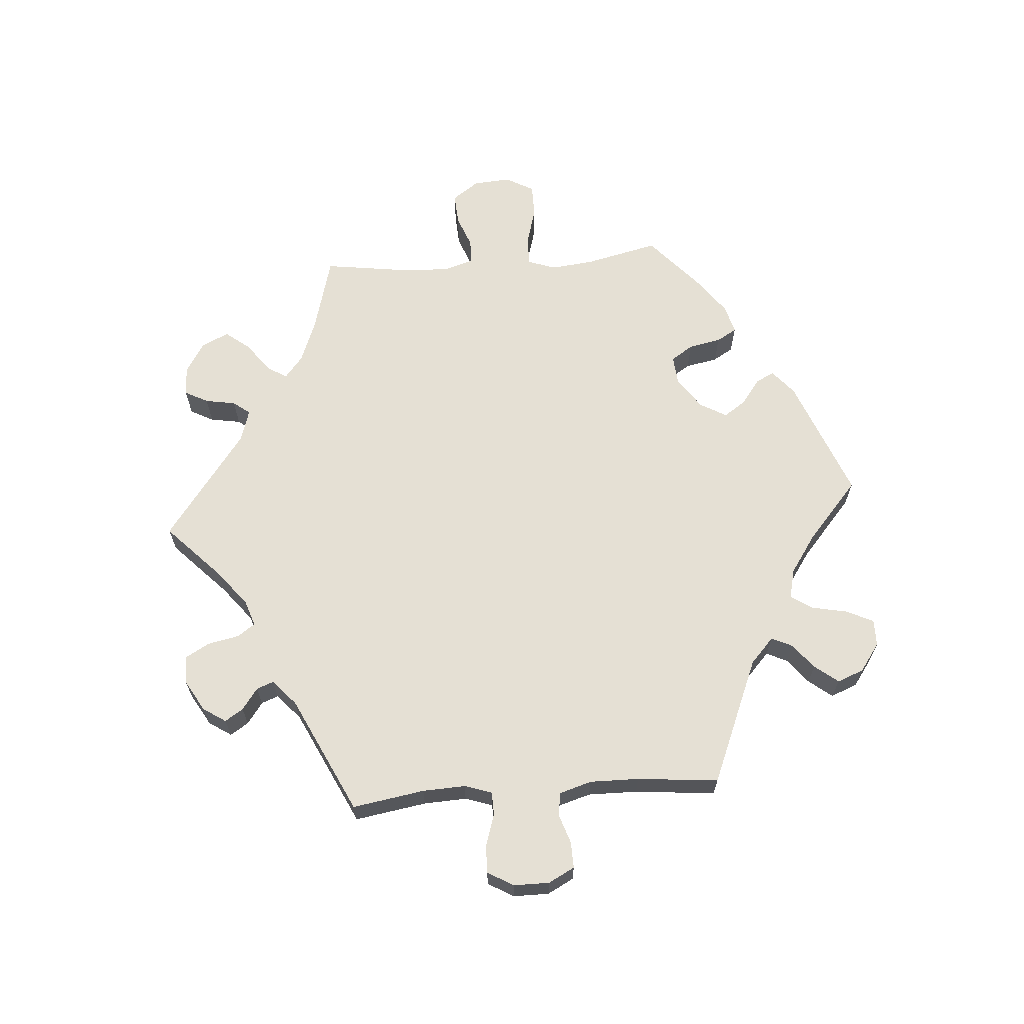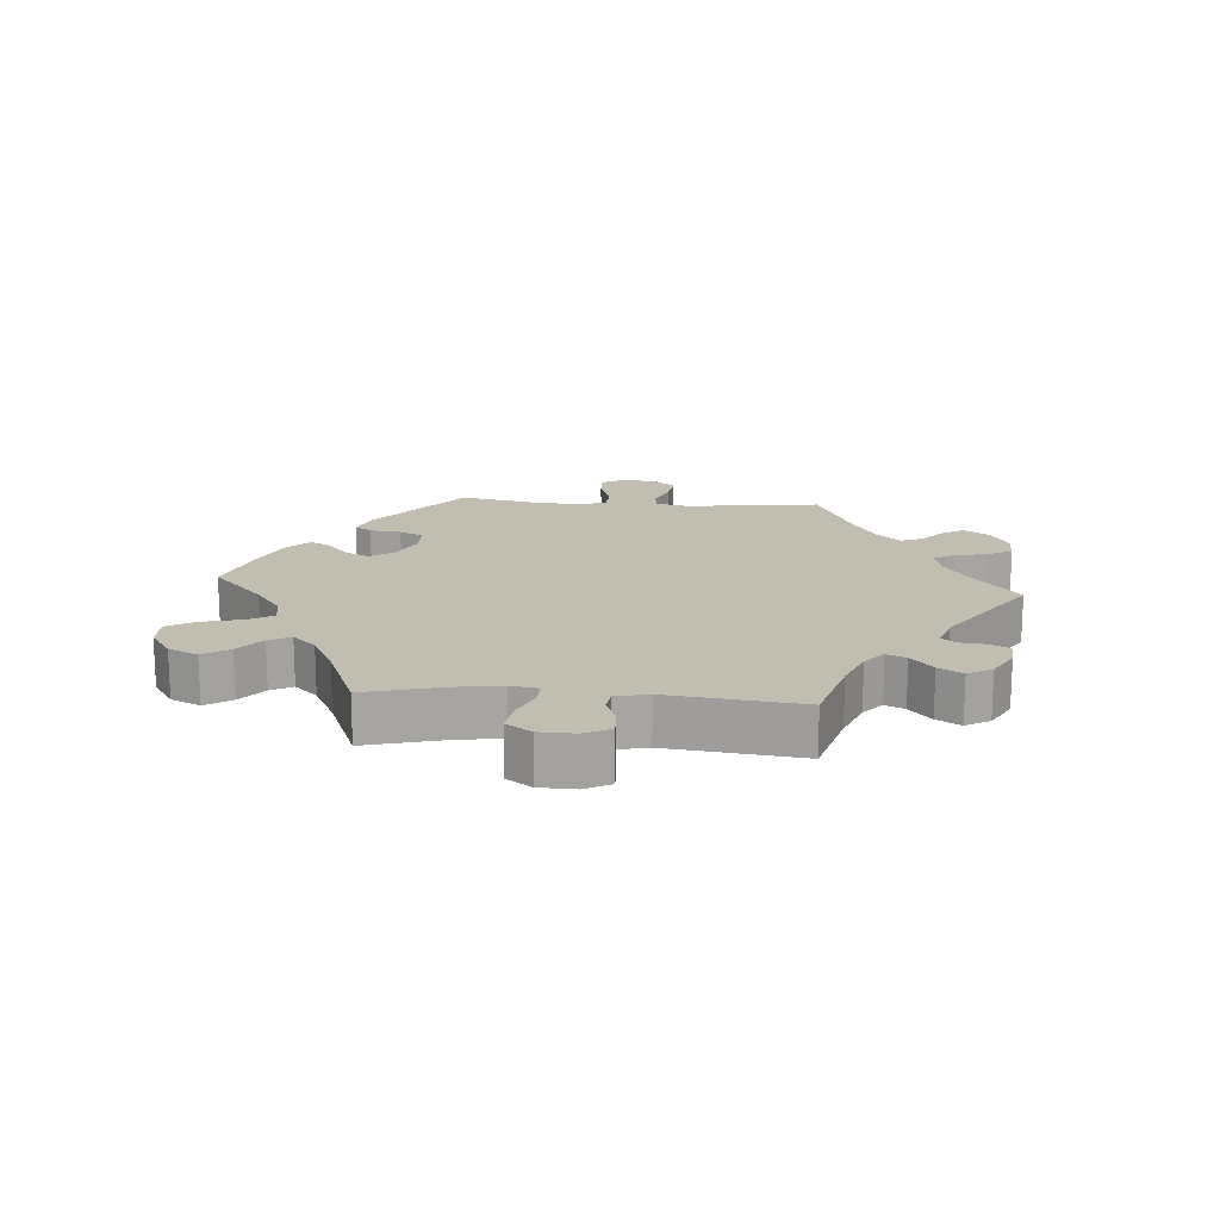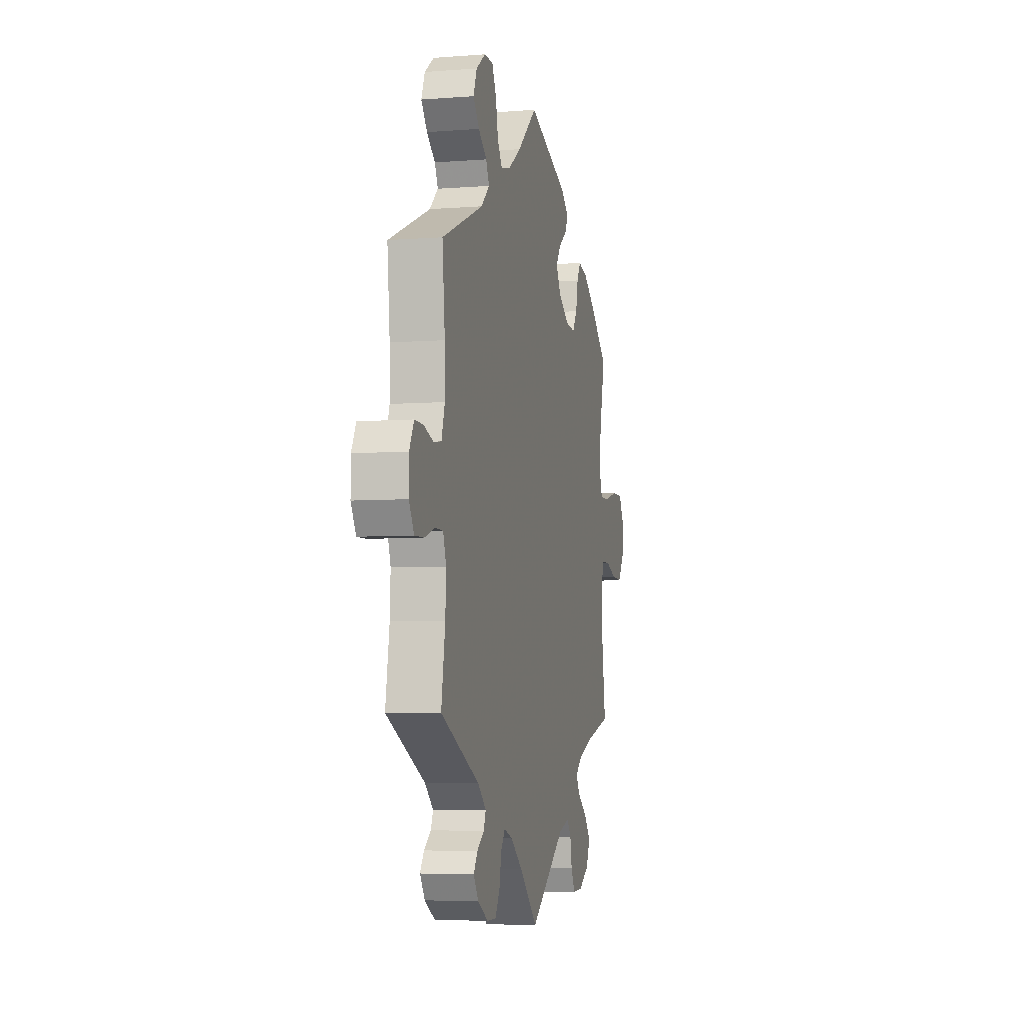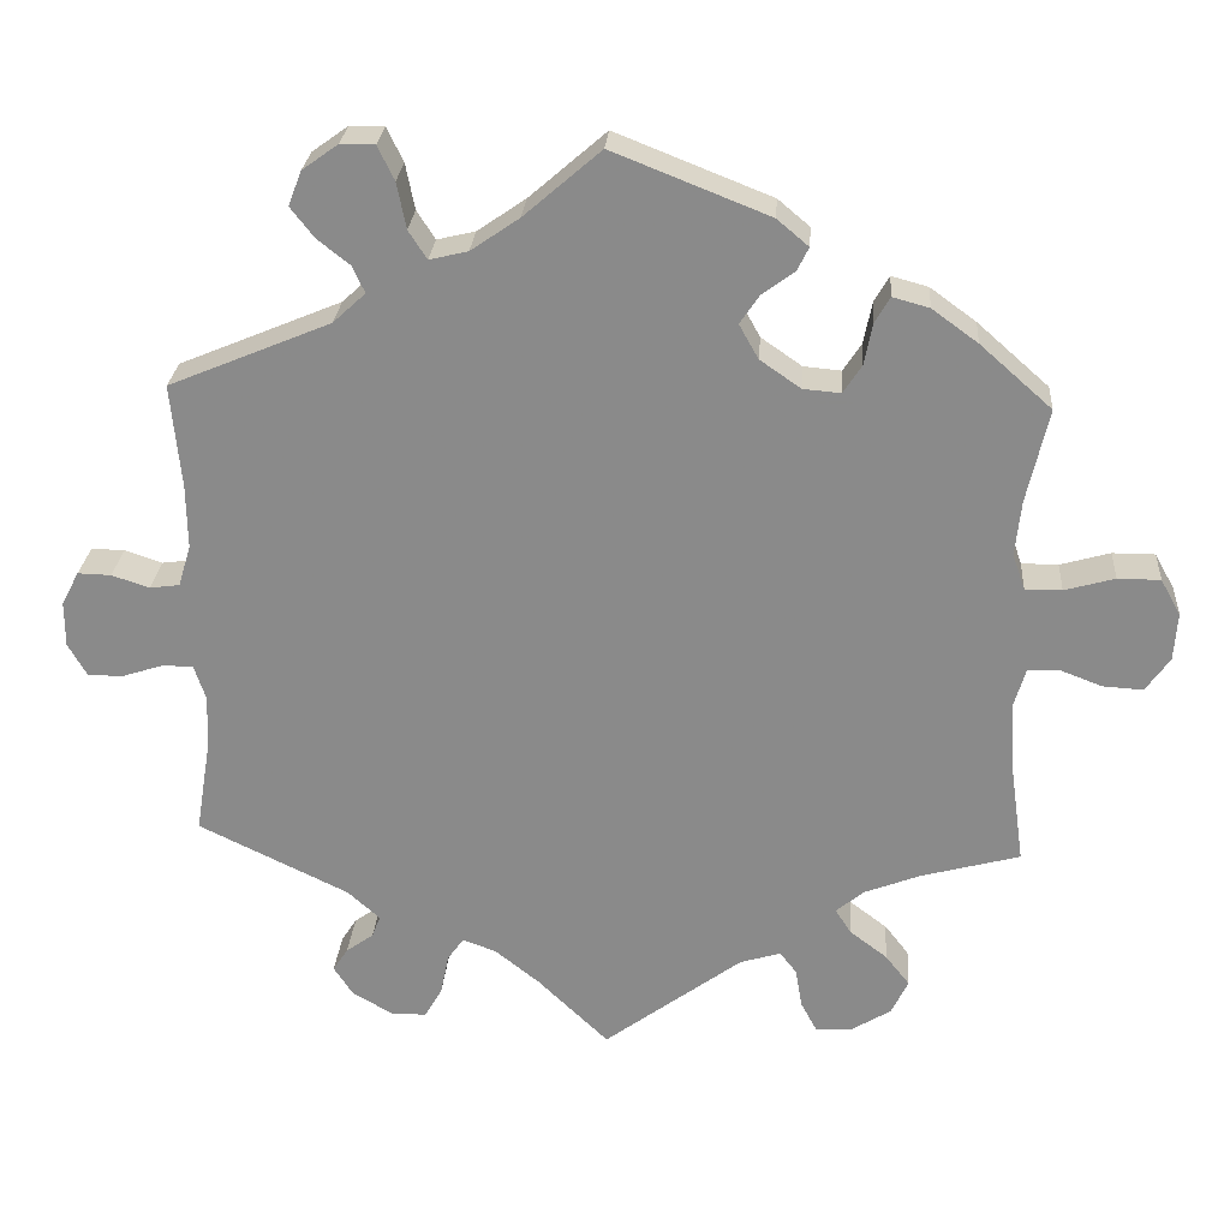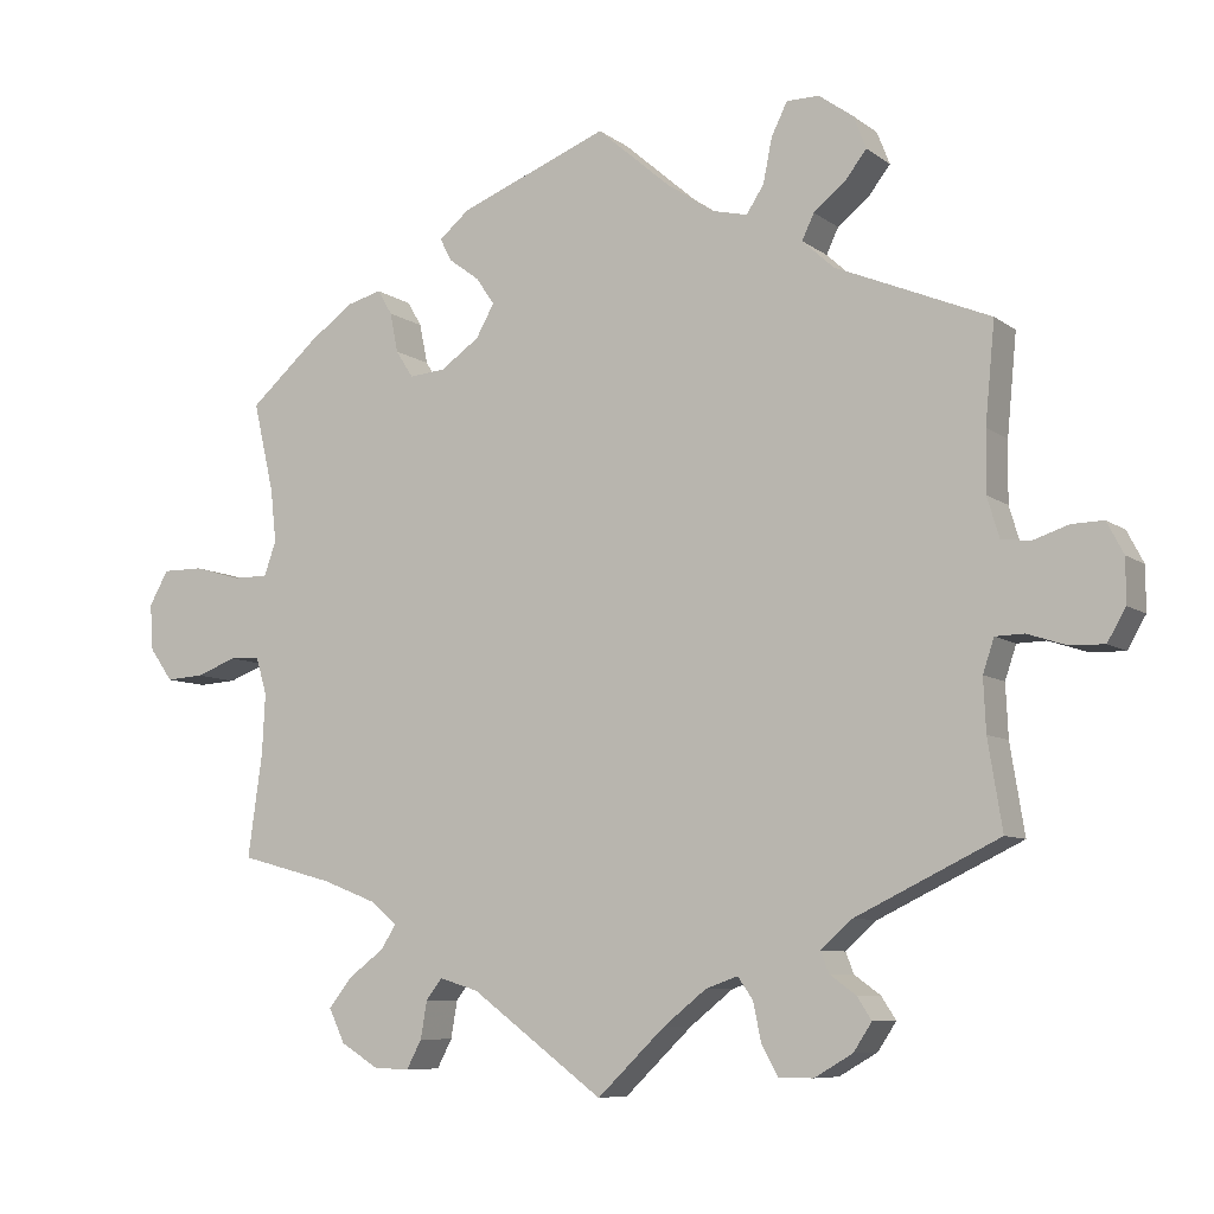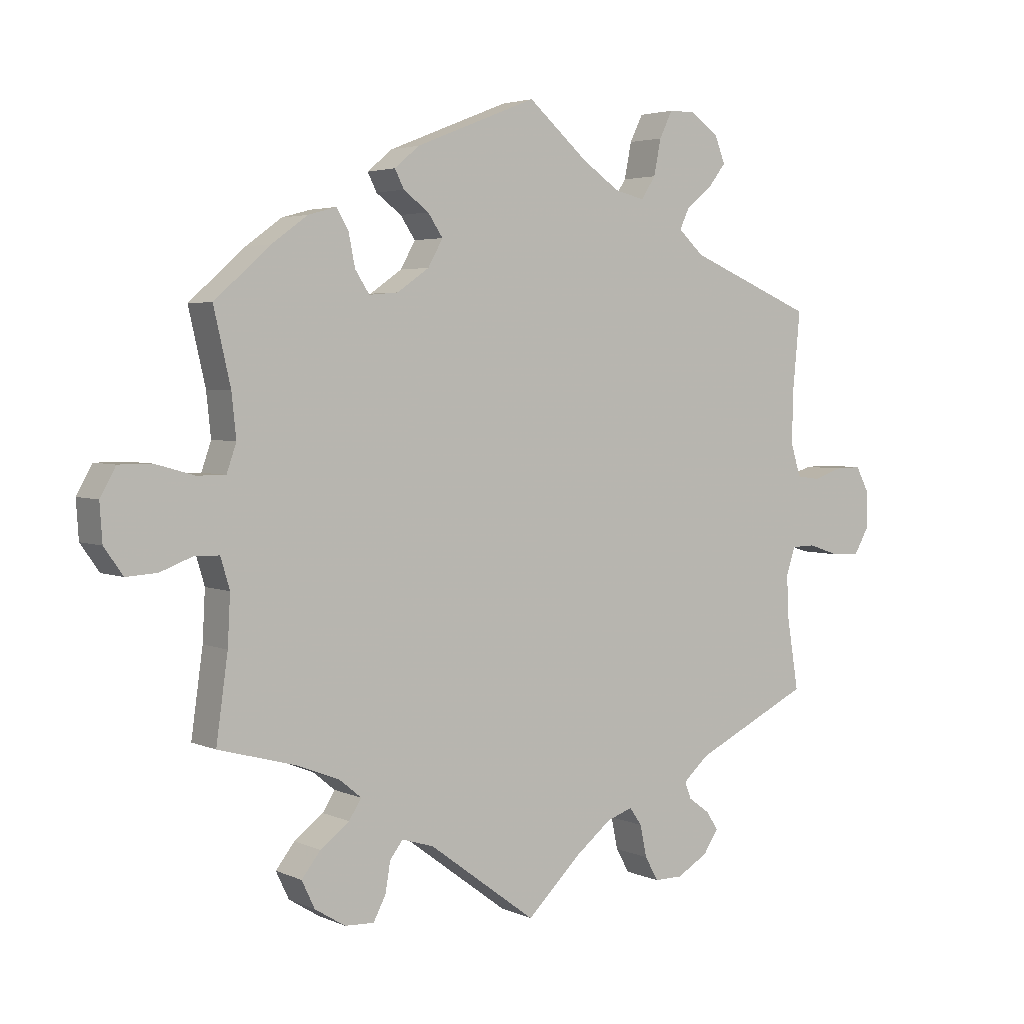
<metadata>
{"format":"obj","ext":"obj","renderer":"f3d","projection":"perspective","resolution":1024,"background":"white","views":[{"elev":65.2,"azim":-94.3,"up":"+Y"},{"elev":16.7,"azim":154.6,"up":"+Y"},{"elev":-5.4,"azim":-76.5,"up":"+Z"},{"elev":26.0,"azim":4.2,"up":"+Z"},{"elev":-7.9,"azim":-151.7,"up":"+Z"},{"elev":3.6,"azim":145.1,"up":"+Z"}]}
</metadata>
<code>
v 0.186 0.07 0.504
v 0.224 0.07 0.472
v 0.21 0.07 0.444
v 0.171 0.07 0.415
v 0.148 0.07 0.381
v 0.171 0.07 0.34
v 0.22 0.07 0.306
v 0.265 0.07 0.302
v 0.287 0.07 0.336
v 0.297 0.07 0.386
v 0.315 0.07 0.417
v 0.359 0.07 0.405
v 0.414 0.07 0.365
v 0.5 0.07 0.289
v 0.474 0.07 0.176
v 0.467 0.07 0.11
v 0.482 0.07 0.067
v 0.526 0.07 0.067
v 0.586 0.07 0.084
v 0.637 0.07 0.084
v 0.661 0.07 0.041
v 0.657 0.07 -0.017
v 0.628 0.07 -0.058
v 0.58 0.07 -0.055
v 0.53 0.07 -0.036
v 0.492 0.07 -0.037
v 0.478 0.07 -0.084
v 0.482 0.07 -0.16
v 0.5 0.07 -0.289
v 0.382 0.07 -0.321
v 0.315 0.07 -0.347
v 0.281 0.07 -0.375
v 0.3 0.07 -0.405
v 0.345 0.07 -0.439
v 0.374 0.07 -0.476
v 0.354 0.07 -0.518
v 0.307 0.07 -0.547
v 0.262 0.07 -0.549
v 0.243 0.07 -0.513
v 0.235 0.07 -0.466
v 0.215 0.07 -0.44
v 0.166 0.07 -0.455
v 0 0.07 -0.578
v -0.085 0.07 -0.496
v -0.139 0.07 -0.453
v -0.179 0.07 -0.439
v -0.198 0.07 -0.466
v -0.208 0.07 -0.515
v -0.229 0.07 -0.552
v -0.272 0.07 -0.552
v -0.32 0.07 -0.524
v -0.343 0.07 -0.489
v -0.325 0.07 -0.461
v -0.292 0.07 -0.437
v -0.282 0.07 -0.411
v -0.321 0.07 -0.376
v -0.501 0.07 -0.289
v -0.483 0.07 -0.178
v -0.48 0.07 -0.112
v -0.494 0.07 -0.07
v -0.53 0.07 -0.069
v -0.579 0.07 -0.085
v -0.622 0.07 -0.086
v -0.645 0.07 -0.046
v -0.645 0.07 0.009
v -0.624 0.07 0.049
v -0.584 0.07 0.048
v -0.539 0.07 0.033
v -0.503 0.07 0.038
v -0.488 0.07 0.088
v -0.489 0.07 0.164
v -0.501 0.07 0.289
v -0.307 0.07 0.37
v -0.268 0.07 0.406
v -0.283 0.07 0.438
v -0.322 0.07 0.469
v -0.35 0.07 0.505
v -0.334 0.07 0.546
v -0.291 0.07 0.577
v -0.25 0.07 0.577
v -0.23 0.07 0.536
v -0.219 0.07 0.481
v -0.197 0.07 0.447
v -0.151 0.07 0.458
v -0.093 0.07 0.498
v -0.001 0.07 0.578
v 0.186 0 0.504
v 0.224 0 0.472
v 0.21 0 0.444
v 0.171 0 0.415
v 0.148 0 0.381
v 0.171 0 0.34
v 0.22 0 0.306
v 0.265 0 0.302
v 0.287 0 0.336
v 0.297 0 0.386
v 0.315 0 0.417
v 0.359 0 0.405
v 0.414 0 0.365
v 0.5 0 0.289
v 0.474 0 0.176
v 0.467 0 0.11
v 0.482 0 0.067
v 0.526 0 0.067
v 0.586 0 0.084
v 0.637 0 0.084
v 0.661 0 0.041
v 0.657 0 -0.017
v 0.628 0 -0.058
v 0.58 0 -0.055
v 0.53 0 -0.036
v 0.492 0 -0.037
v 0.478 0 -0.084
v 0.482 0 -0.16
v 0.5 0 -0.289
v 0.382 0 -0.321
v 0.315 0 -0.347
v 0.281 0 -0.375
v 0.3 0 -0.405
v 0.345 0 -0.439
v 0.374 0 -0.476
v 0.354 0 -0.518
v 0.307 0 -0.547
v 0.262 0 -0.549
v 0.243 0 -0.513
v 0.235 0 -0.466
v 0.215 0 -0.44
v 0.166 0 -0.455
v 0 0 -0.578
v -0.085 0 -0.496
v -0.139 0 -0.453
v -0.179 0 -0.439
v -0.198 0 -0.466
v -0.208 0 -0.515
v -0.229 0 -0.552
v -0.272 0 -0.552
v -0.32 0 -0.524
v -0.343 0 -0.489
v -0.325 0 -0.461
v -0.292 0 -0.437
v -0.282 0 -0.411
v -0.321 0 -0.376
v -0.501 0 -0.289
v -0.483 0 -0.178
v -0.48 0 -0.112
v -0.494 0 -0.07
v -0.53 0 -0.069
v -0.579 0 -0.085
v -0.622 0 -0.086
v -0.645 0 -0.046
v -0.645 0 0.009
v -0.624 0 0.049
v -0.584 0 0.048
v -0.539 0 0.033
v -0.503 0 0.038
v -0.488 0 0.088
v -0.489 0 0.164
v -0.501 0 0.289
v -0.307 0 0.37
v -0.268 0 0.406
v -0.283 0 0.438
v -0.322 0 0.469
v -0.35 0 0.505
v -0.334 0 0.546
v -0.291 0 0.577
v -0.25 0 0.577
v -0.23 0 0.536
v -0.219 0 0.481
v -0.197 0 0.447
v -0.151 0 0.458
v -0.093 0 0.498
v -0.001 0 0.578
f 85 86 1 2
f 84 85 2 3
f 83 84 3 4
f 79 80 81 82
f 79 82 83
f 78 79 83
f 75 76 77 78
f 75 78 83
f 74 75 83 4
f 71 72 73
f 70 71 73 74
f 69 70 74 4
f 65 66 67 68
f 65 68 69
f 64 65 69
f 61 62 63 64
f 60 61 64 69
f 59 60 69 4
f 56 57 58
f 55 56 58 59
f 51 52 53 54
f 51 54 55
f 50 51 55
f 47 48 49 50
f 46 47 50 55
f 42 43 44
f 41 42 44 45
f 37 38 39 40
f 37 40 41
f 36 37 41
f 33 34 35 36
f 32 33 36 41
f 28 29 30
f 27 28 30 31
f 26 27 31 32
f 22 23 24 25
f 22 25 26
f 21 22 26
f 18 19 20 21
f 17 18 21 26
f 16 17 26 32
f 12 13 14 15
f 9 10 11 12
f 8 9 12 15
f 7 8 15 16
f 59 4 5
f 46 55 59 5
f 6 7 16 32
f 32 41 45 46
f 5 6 32 46
f 88 87 172 171
f 89 88 171 170
f 90 89 170 169
f 168 167 166 165
f 169 168 165
f 169 165 164
f 164 163 162 161
f 169 164 161
f 90 169 161 160
f 159 158 157
f 160 159 157 156
f 90 160 156 155
f 154 153 152 151
f 155 154 151
f 155 151 150
f 150 149 148 147
f 155 150 147 146
f 90 155 146 145
f 144 143 142
f 145 144 142 141
f 140 139 138 137
f 141 140 137
f 141 137 136
f 136 135 134 133
f 141 136 133 132
f 130 129 128
f 131 130 128 127
f 126 125 124 123
f 127 126 123
f 127 123 122
f 122 121 120 119
f 127 122 119 118
f 116 115 114
f 117 116 114 113
f 118 117 113 112
f 111 110 109 108
f 112 111 108
f 112 108 107
f 107 106 105 104
f 112 107 104 103
f 118 112 103 102
f 101 100 99 98
f 98 97 96 95
f 101 98 95 94
f 102 101 94 93
f 91 90 145
f 91 145 141 132
f 118 102 93 92
f 132 131 127 118
f 132 118 92 91
f 1 87 88 2
f 2 88 89 3
f 3 89 90 4
f 4 90 91 5
f 5 91 92 6
f 6 92 93 7
f 7 93 94 8
f 8 94 95 9
f 9 95 96 10
f 10 96 97 11
f 11 97 98 12
f 12 98 99 13
f 13 99 100 14
f 14 100 101 15
f 15 101 102 16
f 16 102 103 17
f 17 103 104 18
f 18 104 105 19
f 19 105 106 20
f 20 106 107 21
f 21 107 108 22
f 22 108 109 23
f 23 109 110 24
f 24 110 111 25
f 25 111 112 26
f 26 112 113 27
f 27 113 114 28
f 28 114 115 29
f 29 115 116 30
f 30 116 117 31
f 31 117 118 32
f 32 118 119 33
f 33 119 120 34
f 34 120 121 35
f 35 121 122 36
f 36 122 123 37
f 37 123 124 38
f 38 124 125 39
f 39 125 126 40
f 40 126 127 41
f 41 127 128 42
f 42 128 129 43
f 43 129 130 44
f 44 130 131 45
f 45 131 132 46
f 46 132 133 47
f 47 133 134 48
f 48 134 135 49
f 49 135 136 50
f 50 136 137 51
f 51 137 138 52
f 52 138 139 53
f 53 139 140 54
f 54 140 141 55
f 55 141 142 56
f 56 142 143 57
f 57 143 144 58
f 58 144 145 59
f 59 145 146 60
f 60 146 147 61
f 61 147 148 62
f 62 148 149 63
f 63 149 150 64
f 64 150 151 65
f 65 151 152 66
f 66 152 153 67
f 67 153 154 68
f 68 154 155 69
f 69 155 156 70
f 70 156 157 71
f 71 157 158 72
f 72 158 159 73
f 73 159 160 74
f 74 160 161 75
f 75 161 162 76
f 76 162 163 77
f 77 163 164 78
f 78 164 165 79
f 79 165 166 80
f 80 166 167 81
f 81 167 168 82
f 82 168 169 83
f 83 169 170 84
f 84 170 171 85
f 85 171 172 86
f 86 172 87 1

</code>
